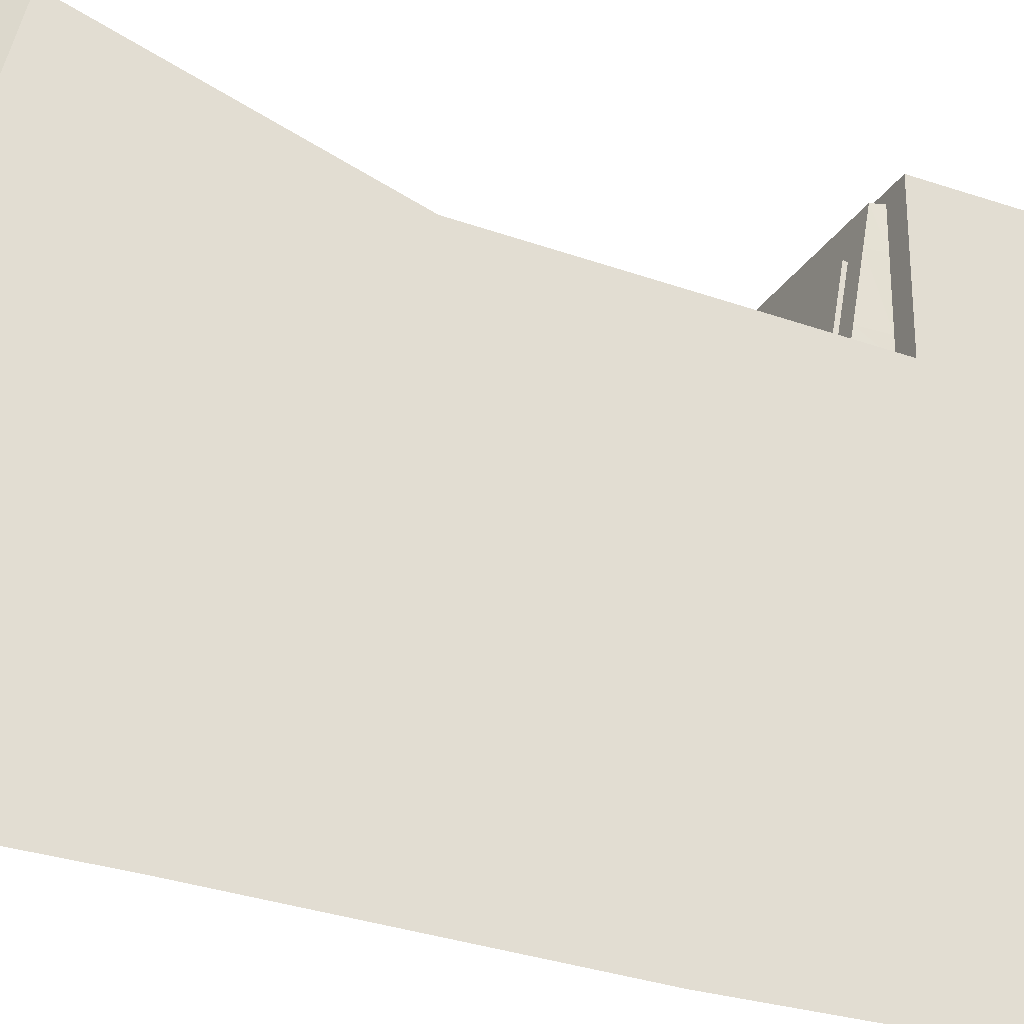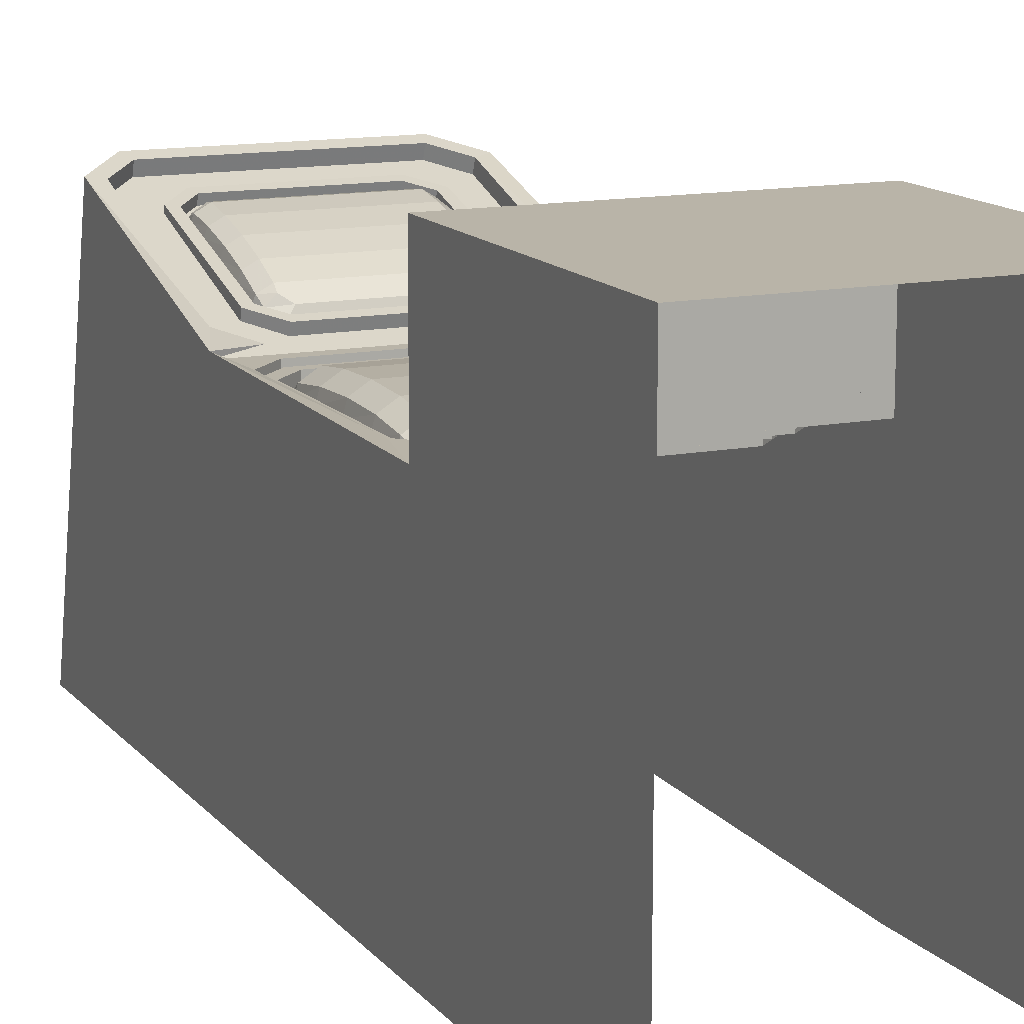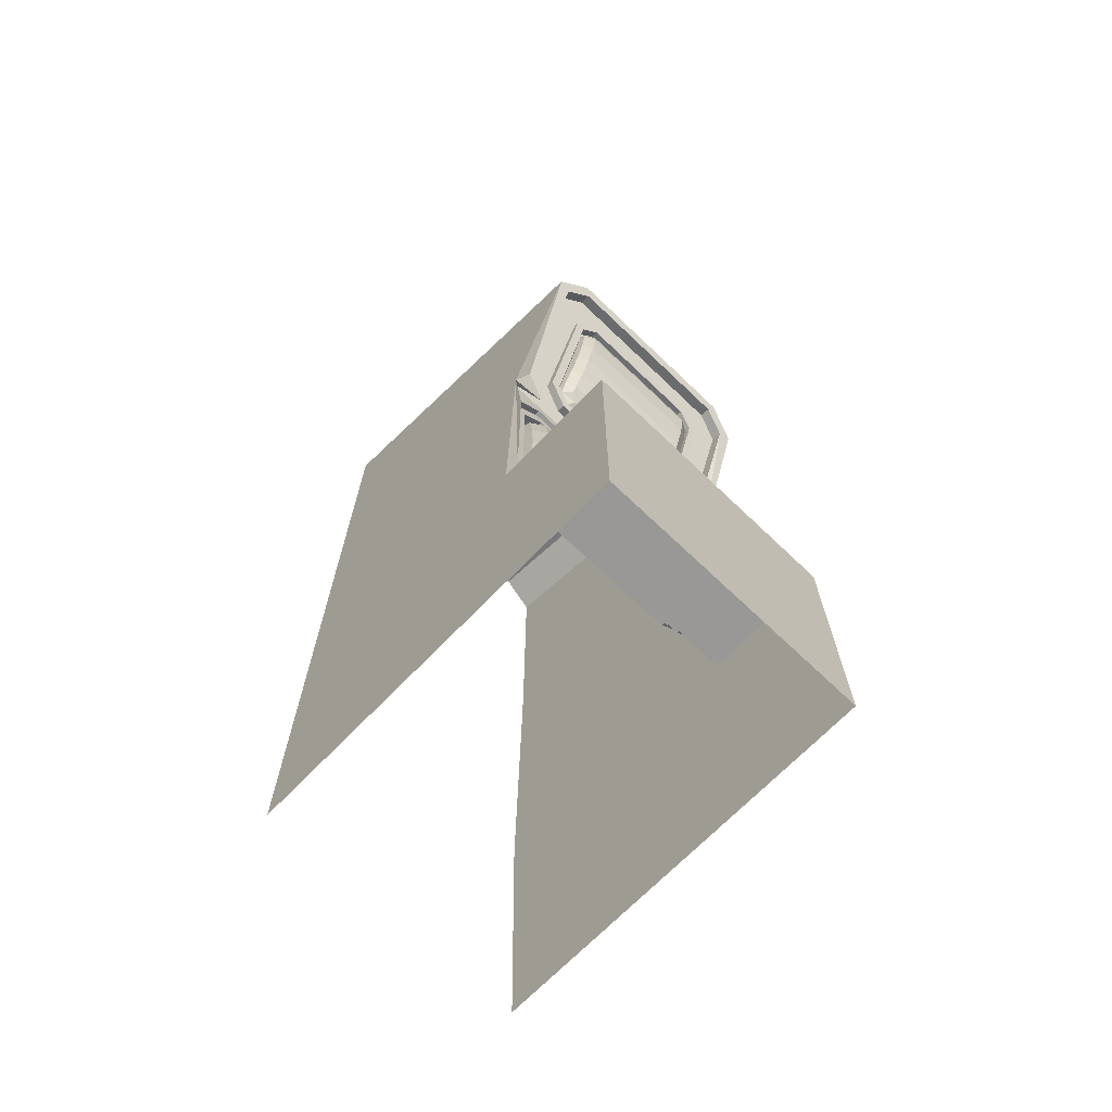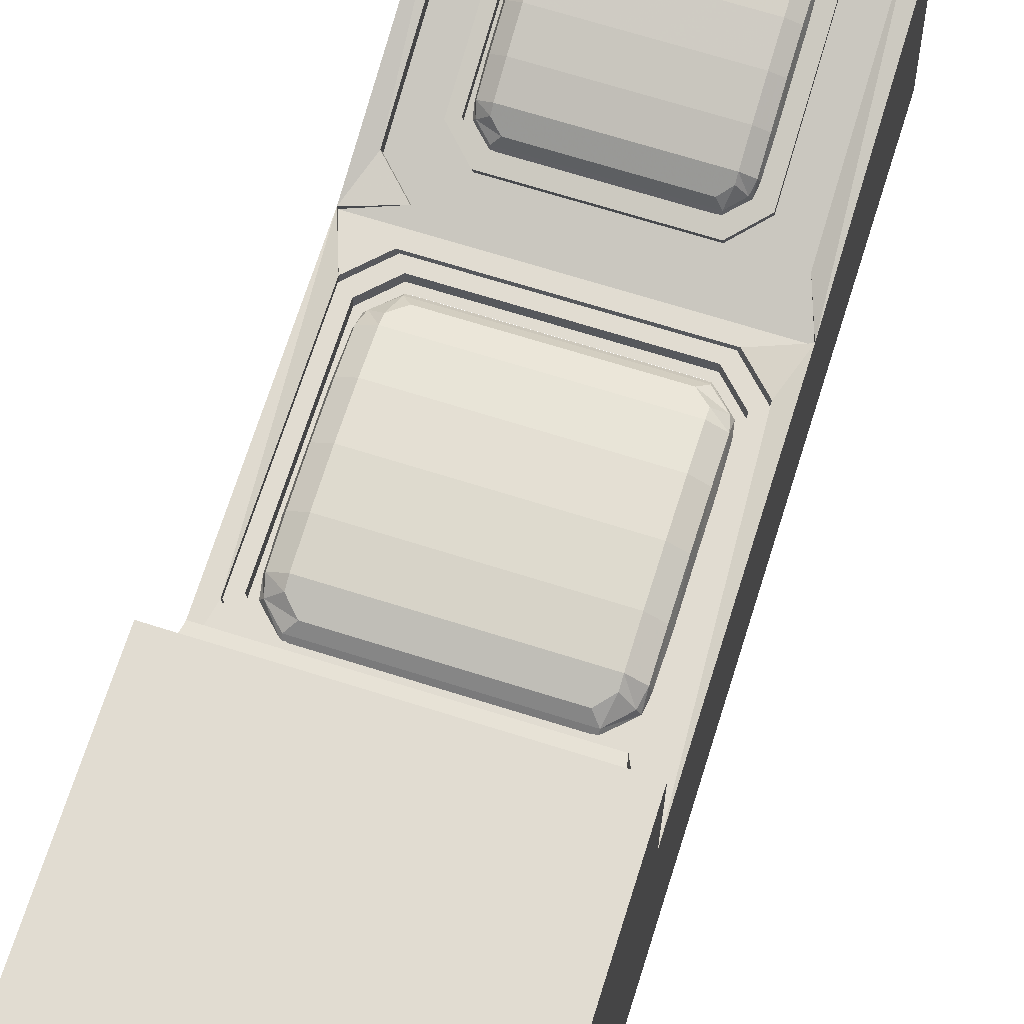
<metadata>
{"format":"obj","ext":"obj","renderer":"f3d","projection":"perspective","resolution":1024,"background":"white","views":[{"elev":-29.4,"azim":-117.0,"up":"+Z"},{"elev":13.3,"azim":-23.9,"up":"+Z"},{"elev":-68.7,"azim":-43.8,"up":"+Y"},{"elev":69.0,"azim":17.5,"up":"+Z"}]}
</metadata>
<code>
g computadora_Cube.002
v 1.144 0.3644 -0.0587
v 1.144 -2.158 -0.1018
v 1.144 2.317 0.5347
v -0.9786 -1.557 -0.1449
v -0.7852 -1.751 -0.1449
v -0.7852 0.1697 -0.1449
v -0.9786 -0.02369 -0.1449
v 0.7486 -1.751 -0.1449
v 0.942 -1.557 -0.1449
v 0.942 -0.02369 -0.1449
v 0.7486 0.1697 -0.1449
v -1.081 0.01877 -0.1449
v -0.8277 0.2722 -0.1449
v -0.8277 -1.853 -0.1449
v -1.081 -1.6 -0.1449
v 0.7911 0.2722 -0.1449
v 1.045 0.01877 -0.1449
v 1.045 -1.6 -0.1449
v 0.7911 -1.853 -0.1449
v -0.9786 -1.557 -0.2393
v -0.7852 -1.751 -0.2393
v -0.7852 0.1697 -0.2393
v -0.9786 -0.02369 -0.2393
v 0.7486 -1.751 -0.2393
v 0.942 -1.557 -0.2393
v 0.942 -0.02369 -0.2393
v 0.7486 0.1697 -0.2393
v -0.9217 -1.512 -0.2393
v -0.7398 -1.694 -0.2393
v -0.7398 0.1128 -0.2393
v -0.9217 -0.06913 -0.2393
v 0.7032 -1.694 -0.2393
v 0.8851 -1.512 -0.2393
v 0.8851 -0.06913 -0.2393
v 0.7032 0.1128 -0.2393
v -0.9238 -1.431 -0.1409
v 0.8872 -1.431 -0.1409
v -0.8047 -1.137 -0.02937
v -0.8047 -0.7906 -0.01658
v 0.7681 -0.7906 -0.01658
v -0.8047 -0.4441 -0.02937
v -0.8047 -0.1503 -0.06581
v 0.7681 -0.1503 -0.06581
v -0.9238 -1.431 -0.2833
v 0.8872 -1.431 -0.2833
v -0.9238 -1.137 -0.2833
v 0.8872 -1.137 -0.2833
v -0.9238 -0.7906 -0.2833
v 0.8872 -0.7906 -0.2833
v -0.9238 -0.4441 -0.2833
v 0.8872 -0.4441 -0.2833
v -0.9238 -0.1503 -0.2833
v 0.8872 -0.1503 -0.2833
v 0.672 -1.607 -0.1447
v 0.7681 -1.511 -0.1017
v -0.7086 0.02581 -0.1447
v -0.8047 -0.0703 -0.1017
v -0.7682 -1.696 -0.2833
v -0.9238 -1.541 -0.2833
v 0.8872 -1.541 -0.2833
v 0.7317 -1.696 -0.2833
v -0.9238 -0.04064 -0.2833
v -0.7682 0.1149 -0.2833
v 0.7317 0.1149 -0.2833
v 0.8872 -0.04064 -0.2833
v -0.9238 -1.137 -0.1044
v -0.8047 -1.431 -0.06581
v 0.8872 -1.137 -0.1044
v -0.9238 -0.7906 -0.09164
v 0.8872 -0.7906 -0.09164
v -0.9238 -0.4441 -0.1044
v 0.8872 -0.4441 -0.1044
v -0.9238 -0.1503 -0.1409
v 0.8872 -0.1503 -0.1409
v 0.7317 0.08597 -0.2106
v 0.8617 -0.04064 -0.19
v -0.7682 -1.667 -0.2106
v -0.8983 -1.541 -0.19
v -0.8983 -0.04064 -0.19
v -0.7682 0.08597 -0.2106
v 0.8617 -1.541 -0.19
v 0.7317 -1.667 -0.2106
v 0.7681 -1.431 -0.06581
v 0.7681 -1.137 -0.02937
v 0.7681 -0.4441 -0.02937
v 0.672 0.02581 -0.1447
v 0.7681 -0.0703 -0.1017
v -0.7086 -1.607 -0.1447
v -0.8047 -1.511 -0.1017
v -0.9493 -0.4441 -0.1939
v -0.942 -0.1503 -0.2121
v 0.9054 -0.1503 -0.2121
v 0.9127 -0.4441 -0.1939
v -0.9493 -1.137 -0.1939
v -0.9484 -0.7906 -0.1875
v 0.9118 -0.7906 -0.1875
v 0.9127 -1.137 -0.1939
v -0.942 -1.431 -0.2121
v 0.9054 -1.431 -0.2121
v 0.7317 0.1149 -0.247
v 0.8872 -0.04064 -0.2367
v -0.7682 -1.696 -0.247
v -0.9238 -1.541 -0.2367
v -0.9238 -0.04064 -0.2367
v -0.7682 0.1149 -0.247
v 0.7317 -1.696 -0.247
v 0.8872 -1.541 -0.2367
v -0.9885 -1.912 -0.01045
v 0.9519 -1.912 -0.01045
v -0.9885 -2.068 0.8757
v 0.9519 -2.068 0.8757
v -1.006 -2.158 -0.01842
v -1.006 -2.158 0.8837
v 0.9694 -2.158 0.8837
v 0.9694 -2.158 -0.01842
v -0.7462 0.9317 0.05049
v -0.5996 0.7914 0.008101
v -0.5996 2.185 0.4291
v -0.7462 2.045 0.3867
v -0.6318 0.8325 -0.3967
v -0.8239 1.016 -0.3412
v -0.8239 2.191 0.01366
v -0.6318 2.375 0.06921
v 0.563 0.7914 0.008101
v 0.7096 0.9317 0.05049
v 0.7096 2.045 0.3867
v 0.563 2.185 0.4291
v 0.7873 1.016 -0.3412
v 0.5952 0.8325 -0.3967
v 0.5952 2.375 0.06921
v 0.7873 2.191 0.01366
v -0.8239 2.076 0.396
v -0.6318 2.259 0.4516
v -0.6318 0.717 -0.01437
v -0.8239 0.9009 0.04118
v 0.5952 2.259 0.4516
v 0.7873 2.076 0.396
v 0.7873 0.9009 0.04118
v 0.5952 0.717 -0.01437
v -0.7462 0.9524 -0.01801
v -0.5996 0.8121 -0.06039
v -0.5996 2.206 0.3606
v -0.7462 2.065 0.3182
v 0.563 0.8121 -0.06039
v 0.7096 0.9524 -0.01801
v 0.7096 2.065 0.3182
v 0.563 2.206 0.3606
v -0.7031 0.9854 -0.008045
v -0.5652 0.8534 -0.04792
v -0.5652 2.164 0.3481
v -0.7031 2.032 0.3082
v 0.5286 0.8534 -0.04792
v 0.6665 0.9854 -0.008045
v 0.6665 2.032 0.3082
v 0.5286 2.164 0.3481
v -0.7047 1.023 0.08119
v 0.6681 1.023 0.08119
v -0.6144 1.211 0.2265
v -0.6144 1.46 0.3117
v 0.5778 1.46 0.3117
v -0.6144 1.714 0.3784
v -0.6144 1.935 0.4164
v 0.5778 1.935 0.4164
v -0.7047 1.054 -0.02219
v 0.6681 1.054 -0.02219
v -0.7047 1.267 0.0422
v 0.6681 1.267 0.0422
v -0.7047 1.519 0.1182
v 0.6681 1.519 0.1182
v -0.7047 1.77 0.1941
v 0.6681 1.77 0.1941
v -0.7047 1.983 0.2585
v 0.6681 1.983 0.2585
v 0.505 0.8957 0.0398
v 0.5778 0.956 0.09212
v -0.5416 2.081 0.3977
v -0.6144 2.001 0.4079
v -0.5868 0.8614 -0.08033
v -0.7047 0.9743 -0.04623
v 0.6681 0.9743 -0.04623
v 0.5502 0.8614 -0.08033
v -0.7047 2.063 0.2826
v -0.5868 2.176 0.3167
v 0.5502 2.176 0.3167
v 0.6681 2.063 0.2826
v -0.7047 1.228 0.172
v -0.6144 1.006 0.1357
v 0.6681 1.228 0.172
v -0.7047 1.477 0.2573
v 0.6681 1.477 0.2573
v -0.7047 1.731 0.3239
v 0.6681 1.731 0.3239
v -0.7047 1.952 0.3619
v 0.6681 1.952 0.3619
v 0.5502 2.139 0.3631
v 0.6487 2.042 0.3503
v -0.5868 0.8665 -0.02116
v -0.6853 0.9539 0.0215
v -0.6853 2.042 0.3503
v -0.5868 2.139 0.3631
v 0.6487 0.9539 0.0215
v 0.5502 0.8665 -0.02116
v 0.5778 1.006 0.1357
v 0.5778 1.211 0.2265
v 0.5778 1.714 0.3784
v 0.505 2.081 0.3977
v 0.5778 2.001 0.4079
v -0.5416 0.8957 0.0398
v -0.6144 0.956 0.09212
v -0.724 1.75 0.259
v -0.7185 1.968 0.3102
v 0.6819 1.968 0.3102
v 0.6874 1.75 0.259
v -0.724 1.247 0.1071
v -0.7233 1.498 0.1877
v 0.6868 1.498 0.1877
v 0.6874 1.247 0.1071
v -0.7185 1.038 0.0295
v 0.6819 1.038 0.0295
v 0.5502 2.168 0.3431
v 0.6681 2.052 0.3164
v -0.5868 0.8535 -0.05392
v -0.7047 0.9641 -0.01236
v -0.7047 2.052 0.3164
v -0.5868 2.168 0.3431
v 0.5502 0.8535 -0.05392
v 0.6681 0.9641 -0.01236
v -1.068 -1.629 -0.1018
v -0.8567 -1.84 -0.1018
v -0.8567 0.2592 -0.1018
v -1.068 0.04782 -0.1018
v -1.18 0.7258 -2.426
v 0.8201 -1.84 -0.1018
v 1.032 -1.629 -0.1018
v 1.032 0.04782 -0.1018
v 0.8201 0.2592 -0.1018
v -1.18 0.3644 -0.0587
v -1.18 -2.158 -0.1018
v -1.068 -1.629 -0.205
v -0.8567 -1.84 -0.205
v -0.8567 0.2592 -0.205
v -1.068 0.04782 -0.205
v 0.8201 -1.84 -0.205
v 1.032 -1.629 -0.205
v 1.032 0.04782 -0.205
v 0.8201 0.2592 -0.205
v -1.006 -1.579 -0.205
v -0.807 -1.778 -0.205
v -0.807 0.197 -0.205
v -1.006 -0.001858 -0.205
v 0.7704 -1.778 -0.205
v 0.9693 -1.579 -0.205
v 0.9693 -0.001858 -0.205
v 0.7704 0.197 -0.205
v -1.068 0.6788 -0.001175
v -0.8567 0.4778 -0.06692
v -0.8567 2.473 0.586
v -1.068 2.272 0.5203
v -1.18 3.039 -2.426
v -0.9031 3.303 -2.426
v 0.8201 0.4778 -0.06692
v 1.032 0.6788 -0.001175
v 1.032 2.272 0.5203
v 0.8201 2.473 0.586
v 0.8665 3.303 -2.426
v 1.144 3.039 -2.426
v -1.18 2.317 0.5347
v -0.9031 2.58 0.6209
v -1.18 0.3713 -0.1018
v 0.8665 2.58 0.6209
v 1.144 0.3713 -0.1018
v -1.068 0.7109 -0.09925
v -0.8567 0.5099 -0.165
v -0.8567 2.505 0.488
v -1.068 2.305 0.4222
v 0.8201 0.5099 -0.165
v 1.032 0.7109 -0.09925
v 1.032 2.305 0.4222
v 0.8201 2.505 0.488
v -0.7992 0.915 -0.03247
v -0.7992 2.1 0.3554
v 0.6054 2.25 0.4043
v -0.642 0.7655 -0.08138
v -0.642 2.25 0.4043
v 0.6054 0.7655 -0.08138
v 0.7626 0.915 -0.03247
v 0.7626 2.1 0.3554
v 0.2925 -2.068 0.8757
v -0.8479 -2.068 0.8757
v -0.8479 -1.912 -0.01045
v 0.2925 -1.912 -0.01045
v 0.2945 -2.158 0.8837
v -0.8479 -2.158 0.8837
v -0.8479 -2.158 -0.01842
v 0.2945 -2.158 -0.01842
v -0.9885 -1.937 0.1309
v 0.9519 -1.937 0.1309
v -1.006 -2.158 0.1255
v 0.9694 -2.158 0.1255
v -0.8479 -1.937 0.1309
v 0.2925 -1.937 0.1309
v -0.9885 -2.019 0.5961
v -1.006 -2.158 0.5991
v 0.9519 -2.019 0.5961
v 0.9694 -2.158 0.5991
v -0.8479 -2.019 0.5961
v 0.2925 -2.019 0.5961
v -0.8479 -1.989 0.6013
v -0.8479 -1.907 0.1361
v 0.2925 -1.989 0.6013
v 0.2945 -1.907 0.1361
v 0.4002 -1.912 -0.01045
v 0.8473 -1.912 -0.01045
v 0.4012 -2.158 -0.01842
v 0.8563 -2.158 -0.01842
v 0.8473 -2.068 0.8757
v 0.4002 -2.068 0.8757
v 0.8563 -2.158 0.8837
v 0.4012 -2.158 0.8837
v 0.8473 -1.937 0.1309
v 0.4002 -1.937 0.1309
v 0.8473 -2.019 0.5961
v 0.4002 -2.019 0.5961
v 0.8473 -1.915 0.1347
v 0.4002 -1.915 0.1347
v 0.8473 -1.997 0.5999
v 0.4002 -1.997 0.5999
v -1.18 -4.494 -2.426
v -1.18 -4.494 0.9584
v 1.144 -4.494 0.9584
v -1.18 -2.158 -2.426
v 1.144 -2.158 0.9584
v -1.18 -2.158 0.9584
v 1.144 0.7258 -2.426
v 1.144 -2.158 -2.469
v 1.144 -4.494 -2.426
f 231 230 269 237
f 9 10 26 25
f 7 6 13 12
f 5 4 15 14
f 11 10 17 16
f 9 8 19 18
f 4 7 12 15
f 8 5 14 19
f 10 9 18 17
f 6 11 16 13
f 7 4 20 23
f 10 11 27 26
f 6 7 23 22
f 11 6 22 27
f 5 8 24 21
f 8 9 25 24
f 4 5 21 20
f 24 25 33 32
f 20 21 29 28
f 25 26 34 33
f 23 20 28 31
f 26 27 35 34
f 22 23 31 30
f 27 22 30 35
f 21 24 32 29
f 105 100 64 63
f 106 102 58 61
f 90 91 52 50
f 91 104 62 52
f 92 53 65 101
f 92 93 51 53
f 94 95 48 46
f 96 97 47 49
f 95 90 50 48
f 93 96 49 51
f 98 94 46 44
f 99 107 60 45
f 97 99 45 47
f 103 98 44 59
f 100 75 76 101
f 102 77 78 103
f 104 79 80 105
f 106 61 60 107
f 67 38 66 36
f 38 39 69 66
f 39 41 71 69
f 41 42 73 71
f 86 87 76 75
f 88 89 78 77
f 89 67 36 78
f 87 43 74 76
f 67 83 84 38
f 38 84 40 39
f 39 40 85 41
f 41 85 43 42
f 43 87 86 56 57 42
f 54 55 83 67 89 88
f 84 83 37 68
f 40 84 68 70
f 85 40 70 72
f 43 85 72 74
f 57 56 80 79
f 55 54 82 81
f 54 88 77 82
f 83 55 81 37
f 56 86 75 80
f 42 57 79 73
f 82 106 107 81
f 62 104 105 63
f 58 102 103 59
f 64 100 101 65
f 78 36 98 103
f 68 37 99 97
f 37 81 107 99
f 36 66 94 98
f 72 70 96 93
f 69 71 90 95
f 70 68 97 96
f 66 69 95 94
f 74 72 93 92
f 74 92 101 76
f 73 79 104 91
f 71 73 91 90
f 82 77 102 106
f 80 75 100 105
f 320 297 109 313
f 108 290 294 112
f 289 110 113 293
f 296 108 112 298
f 313 109 115 315
f 304 111 114 305
f 134 120 129 139
f 131 137 138 128
f 136 130 123 133
f 125 126 146 145
f 133 123 122 132
f 120 134 135 121
f 130 136 137 131
f 139 129 128 138
f 132 122 121 135
f 119 118 133 132
f 117 116 135 134
f 127 126 137 136
f 125 124 139 138
f 116 119 132 135
f 124 117 134 139
f 126 125 138 137
f 118 127 136 133
f 119 116 140 143
f 126 127 147 146
f 118 119 143 142
f 127 118 142 147
f 117 124 144 141
f 124 125 145 144
f 116 117 141 140
f 144 145 153 152
f 140 141 149 148
f 145 146 154 153
f 143 140 148 151
f 146 147 155 154
f 142 143 151 150
f 147 142 150 155
f 141 144 152 149
f 225 220 184 183
f 226 222 178 181
f 210 211 172 170
f 211 224 182 172
f 212 173 185 221
f 212 213 171 173
f 214 215 168 166
f 216 217 167 169
f 215 210 170 168
f 213 216 169 171
f 218 214 166 164
f 219 227 180 165
f 217 219 165 167
f 223 218 164 179
f 220 195 196 221
f 222 197 198 223
f 224 199 200 225
f 226 181 180 227
f 187 158 186 156
f 158 159 189 186
f 159 161 191 189
f 161 162 193 191
f 206 207 196 195
f 208 209 198 197
f 209 187 156 198
f 207 163 194 196
f 187 203 204 158
f 158 204 160 159
f 159 160 205 161
f 161 205 163 162
f 163 207 206 176 177 162
f 174 175 203 187 209 208
f 204 203 157 188
f 160 204 188 190
f 205 160 190 192
f 163 205 192 194
f 177 176 200 199
f 175 174 202 201
f 174 208 197 202
f 203 175 201 157
f 176 206 195 200
f 162 177 199 193
f 202 226 227 201
f 182 224 225 183
f 178 222 223 179
f 184 220 221 185
f 198 156 218 223
f 188 157 219 217
f 157 201 227 219
f 156 186 214 218
f 192 190 216 213
f 189 191 210 215
f 190 188 217 216
f 186 189 215 214
f 194 192 213 212
f 194 212 221 196
f 193 199 224 211
f 191 193 211 210
f 202 197 222 226
f 200 195 220 225
f 234 235 245 244
f 230 236 271 269
f 228 231 237 238
f 231 228 239 242
f 235 236 246 245
f 230 231 242 241
f 236 230 241 246
f 229 233 243 240
f 233 234 244 243
f 228 229 240 239
f 243 244 252 251
f 239 240 248 247
f 244 245 253 252
f 242 239 247 250
f 245 246 254 253
f 241 242 250 249
f 246 241 249 254
f 240 243 251 248
f 255 258 267 237
f 270 265 260 268
f 262 263 278 277
f 268 260 259 267
f 267 259 232 237
f 258 257 268 267
f 256 255 237 269
f 261 256 269 271
f 257 264 270 268
f 258 255 272 275
f 263 264 279 278
f 257 258 275 274
f 264 257 274 279
f 256 261 276 273
f 261 262 277 276
f 255 256 273 272
f 275 272 280 281
f 290 291 295 294
f 317 288 292 319
f 288 289 293 292
f 296 300 290 108
f 300 301 291 290
f 301 300 309 311
f 302 306 300 296
f 109 297 299 115
f 302 296 298 303
f 322 304 297 320
f 316 111 304 322
f 110 302 303 113
f 110 289 306 302
f 289 288 307 306
f 297 304 305 299
f 308 310 311 309
f 300 306 308 309
f 306 307 310 308
f 307 301 311 310
f 288 317 323 307
f 317 316 322 323
f 307 323 321 301
f 322 320 324 326
f 111 316 318 114
f 316 317 319 318
f 291 312 314 295
f 312 313 315 314
f 301 321 312 291
f 321 320 313 312
f 327 326 324 325
f 323 322 326 327
f 320 321 325 324
f 321 323 327 325
f 238 331 328 329
f 276 277 286 285
f 237 232 331 238
f 278 279 282 287
f 277 278 287 286
f 272 273 283 280
f 274 275 281 284
f 279 274 284 282
f 273 276 285 283
f 238 329 333
f 330 332 333 329
f 229 228 238
f 263 262 1 3
f 262 261 271 1
f 236 235 1 271
f 265 270 3 266
f 264 263 3 270
f 2 238 333 332
f 235 234 2 1
f 233 229 238 2
f 234 233 2
f 266 3 1 334
f 335 334 1 2
f 2 332 330
f 335 2 330 336

</code>
